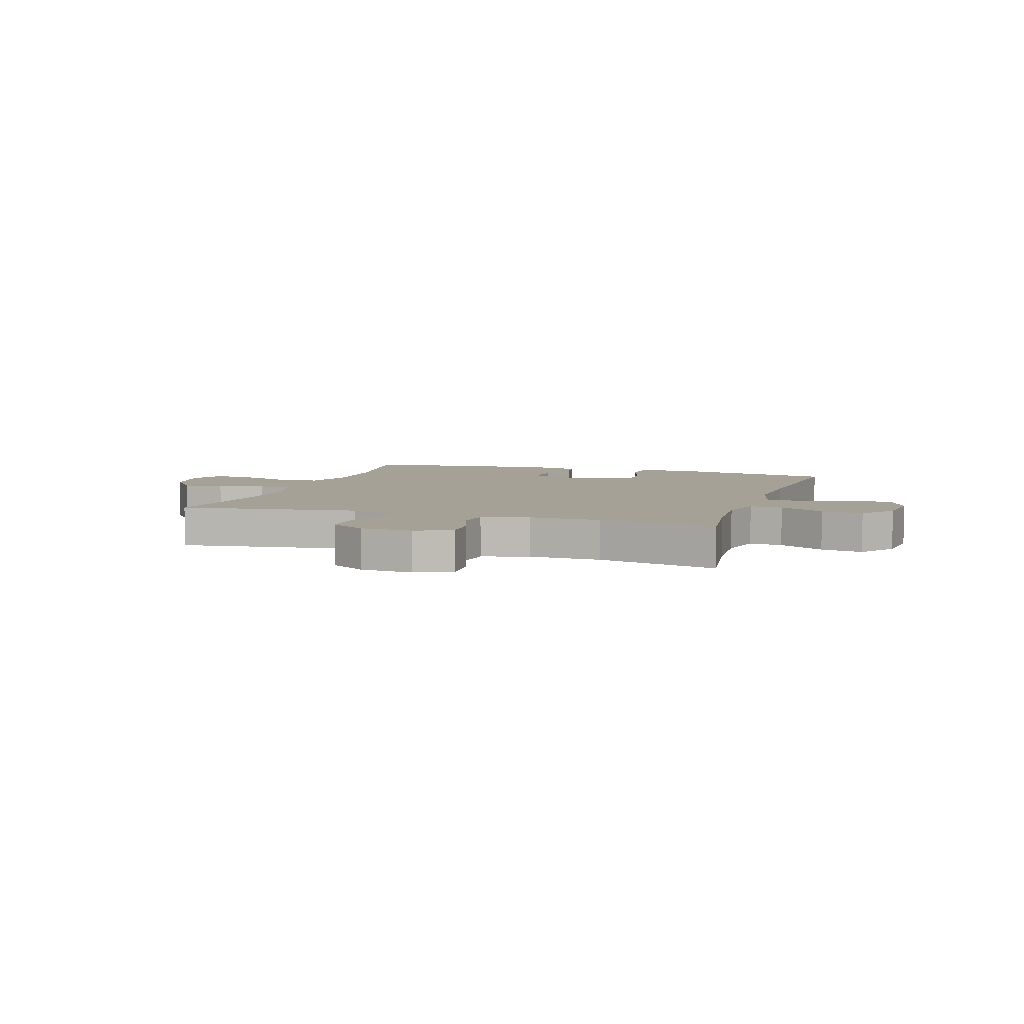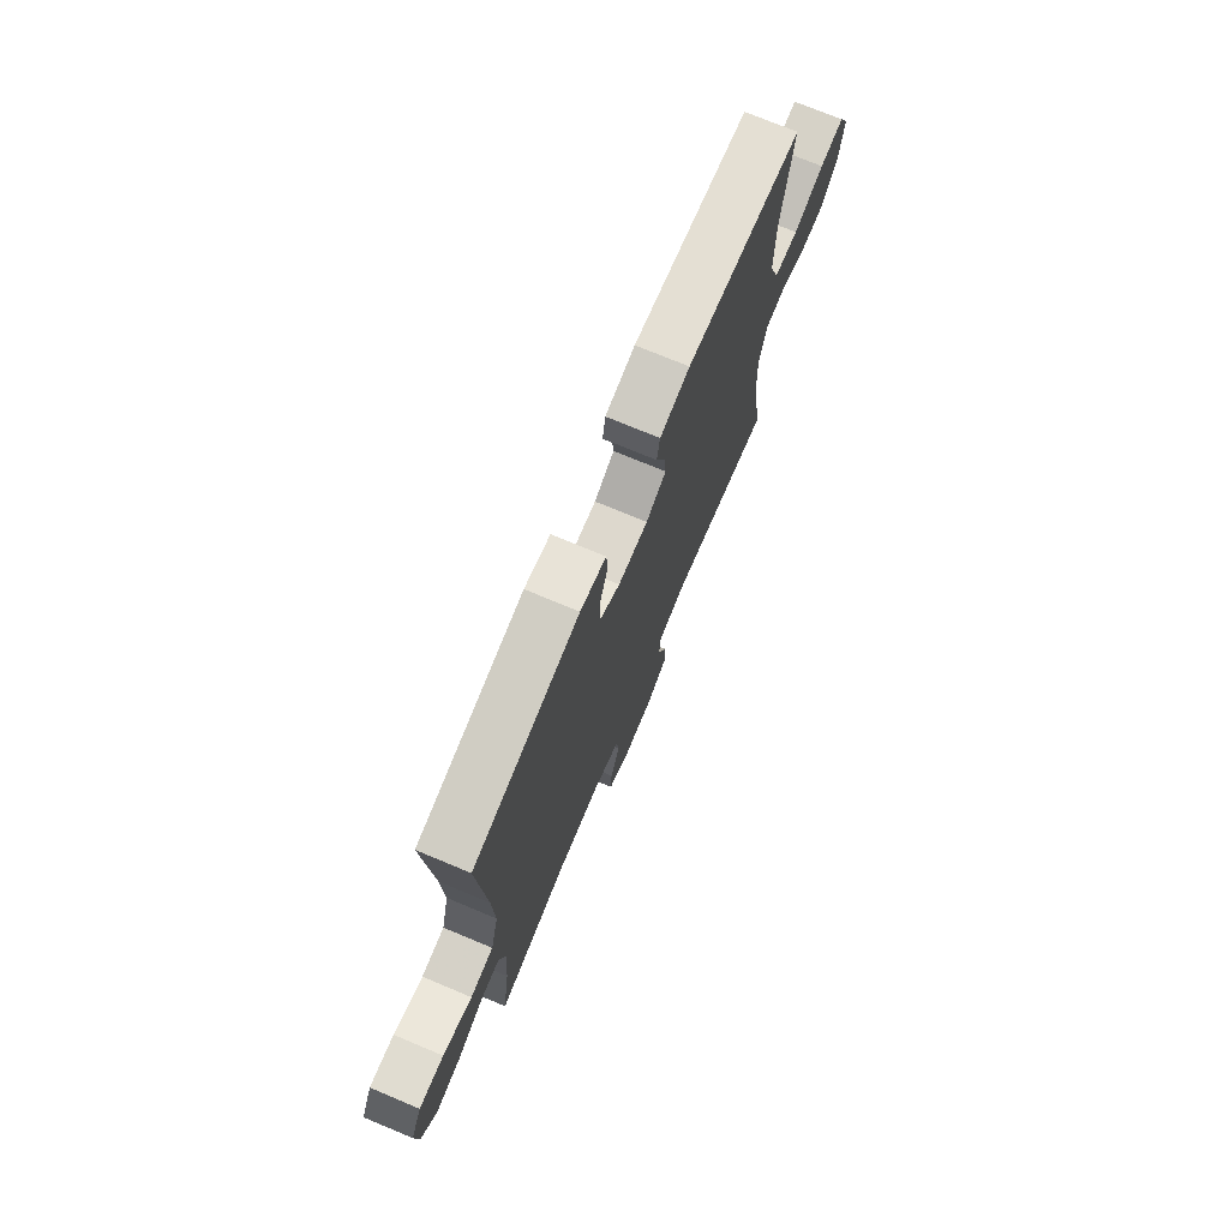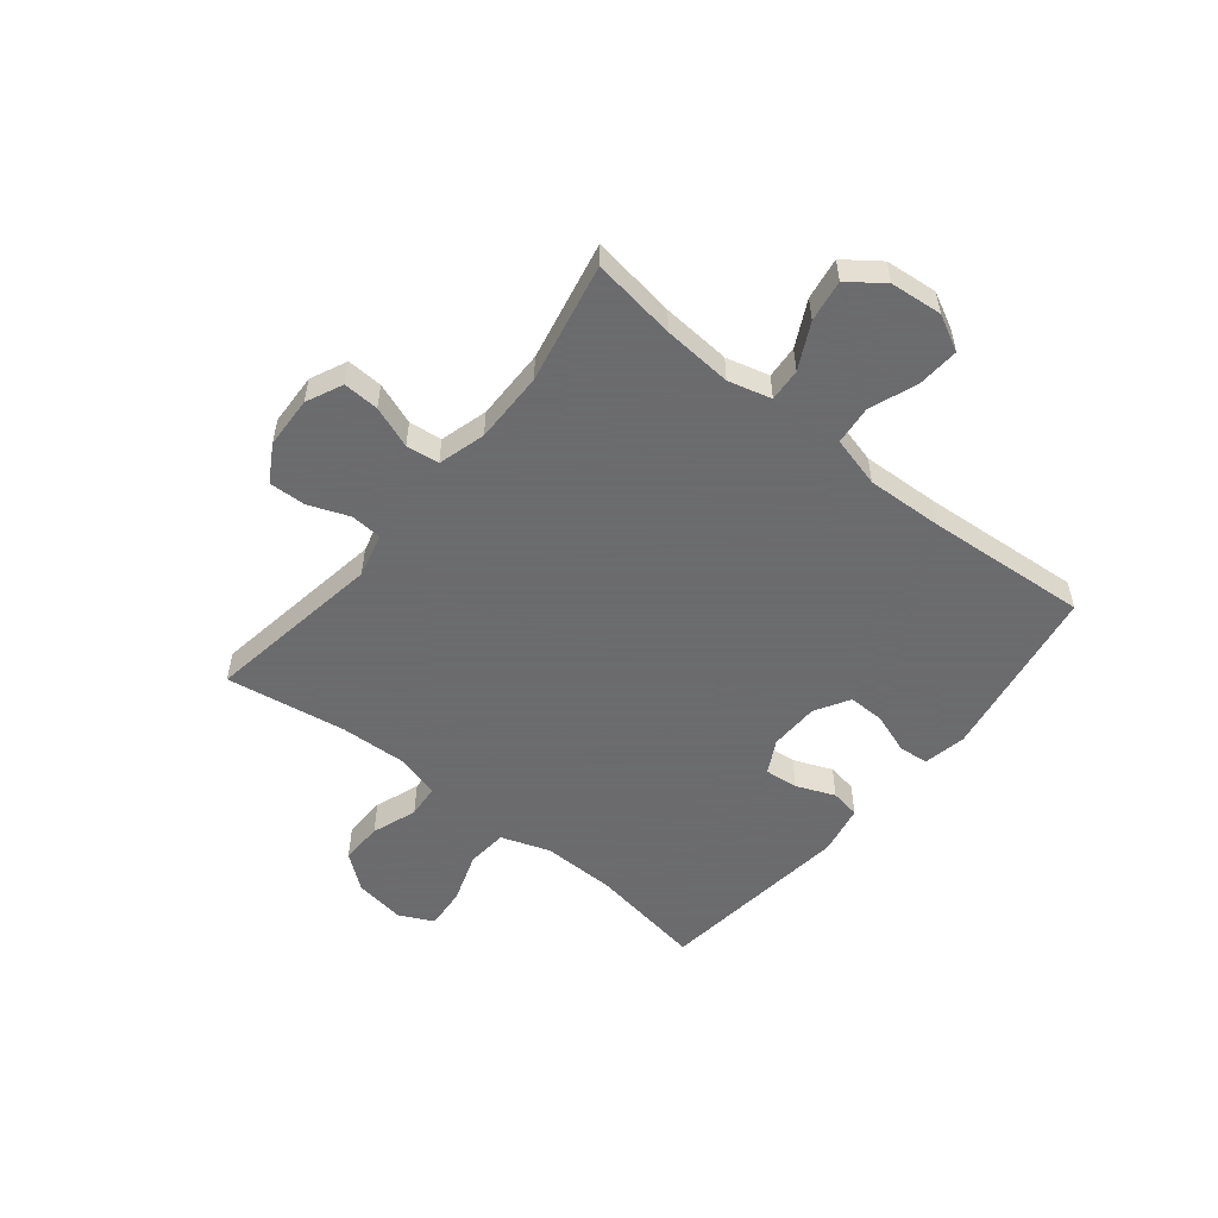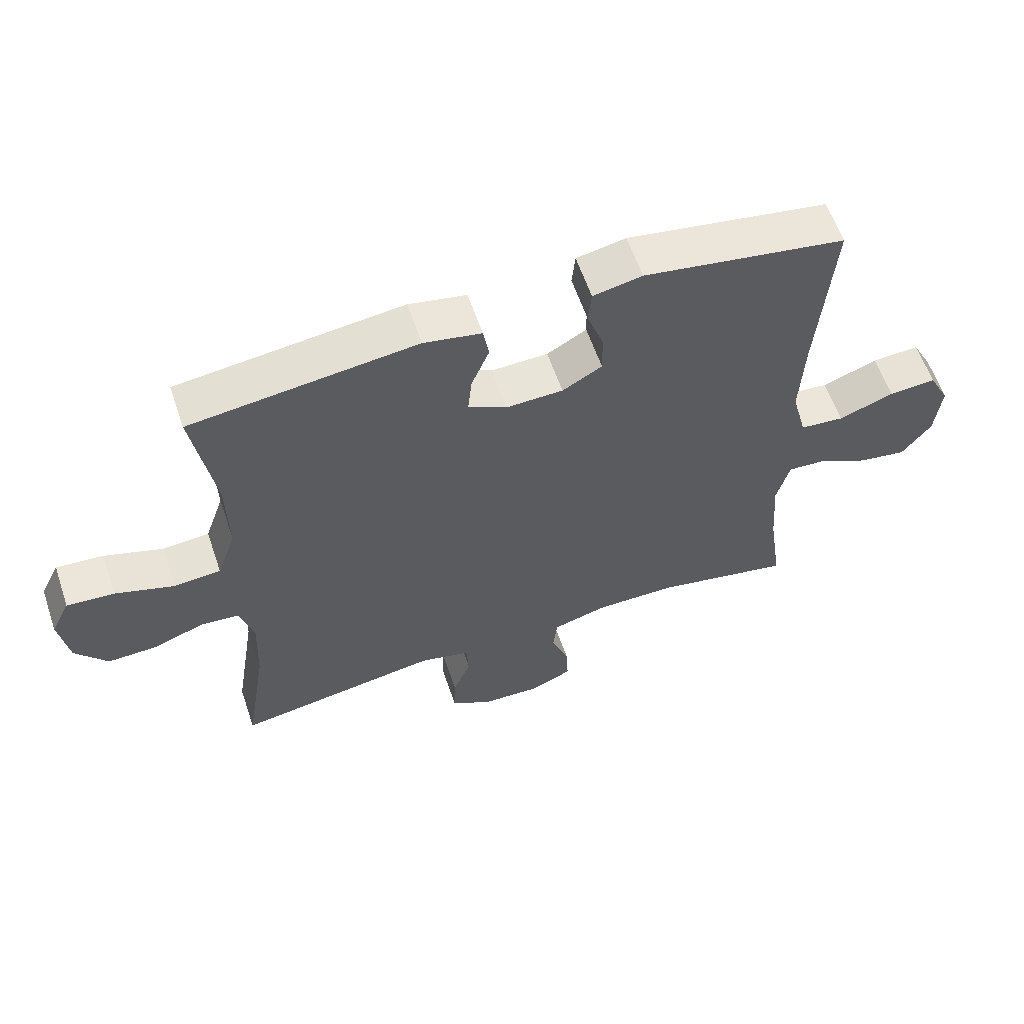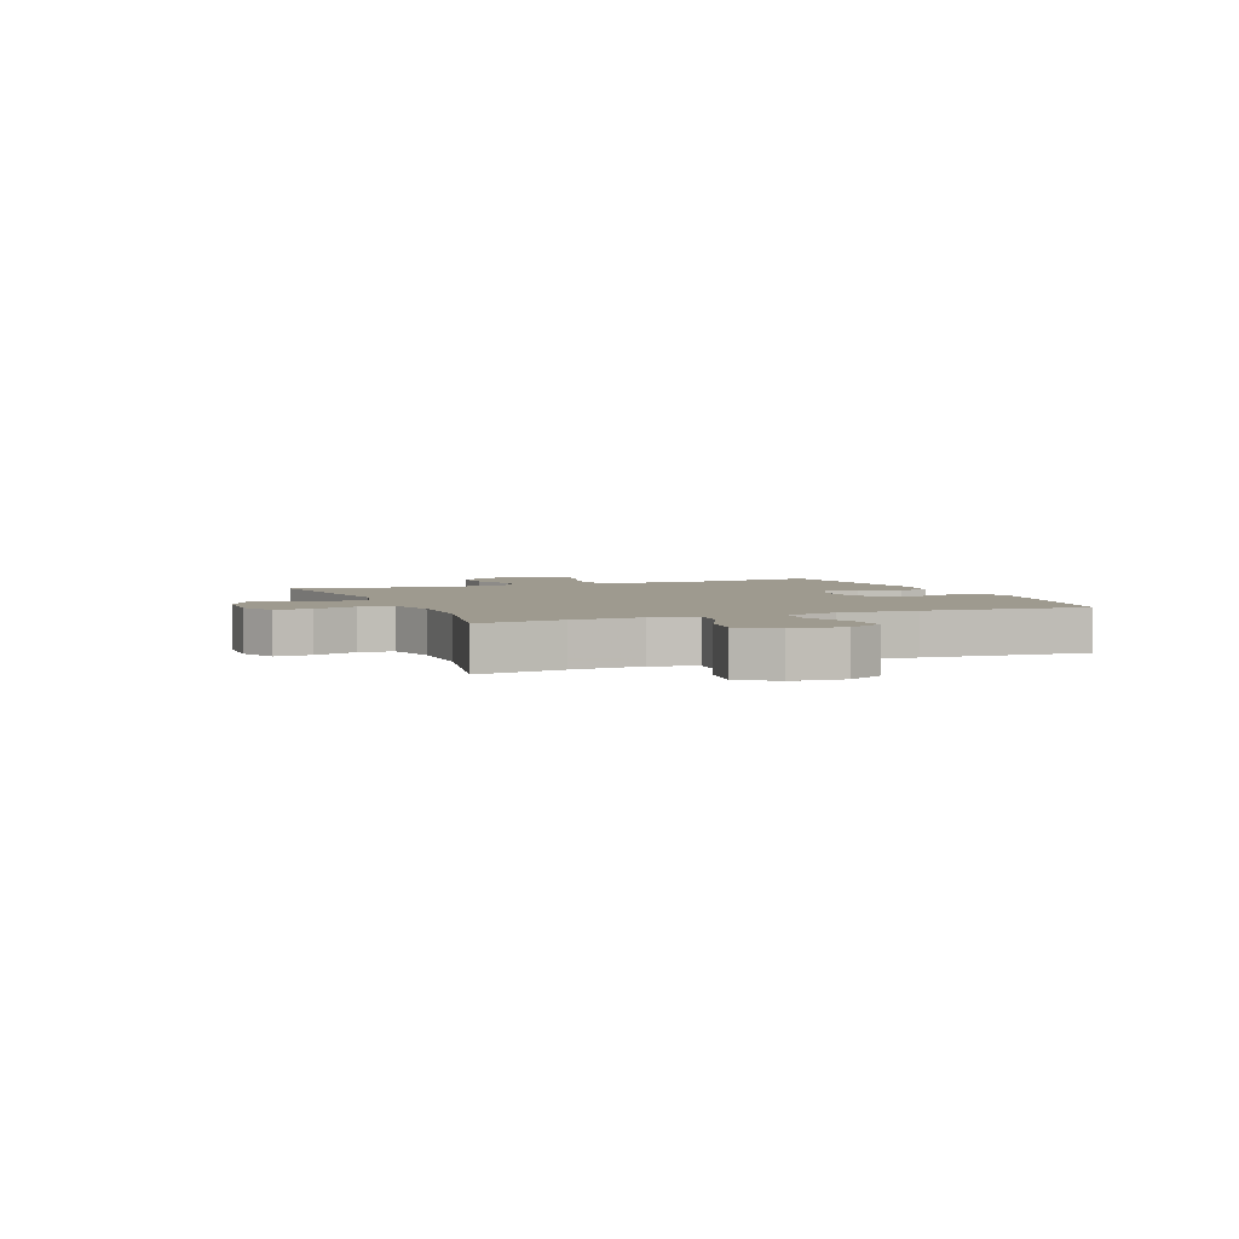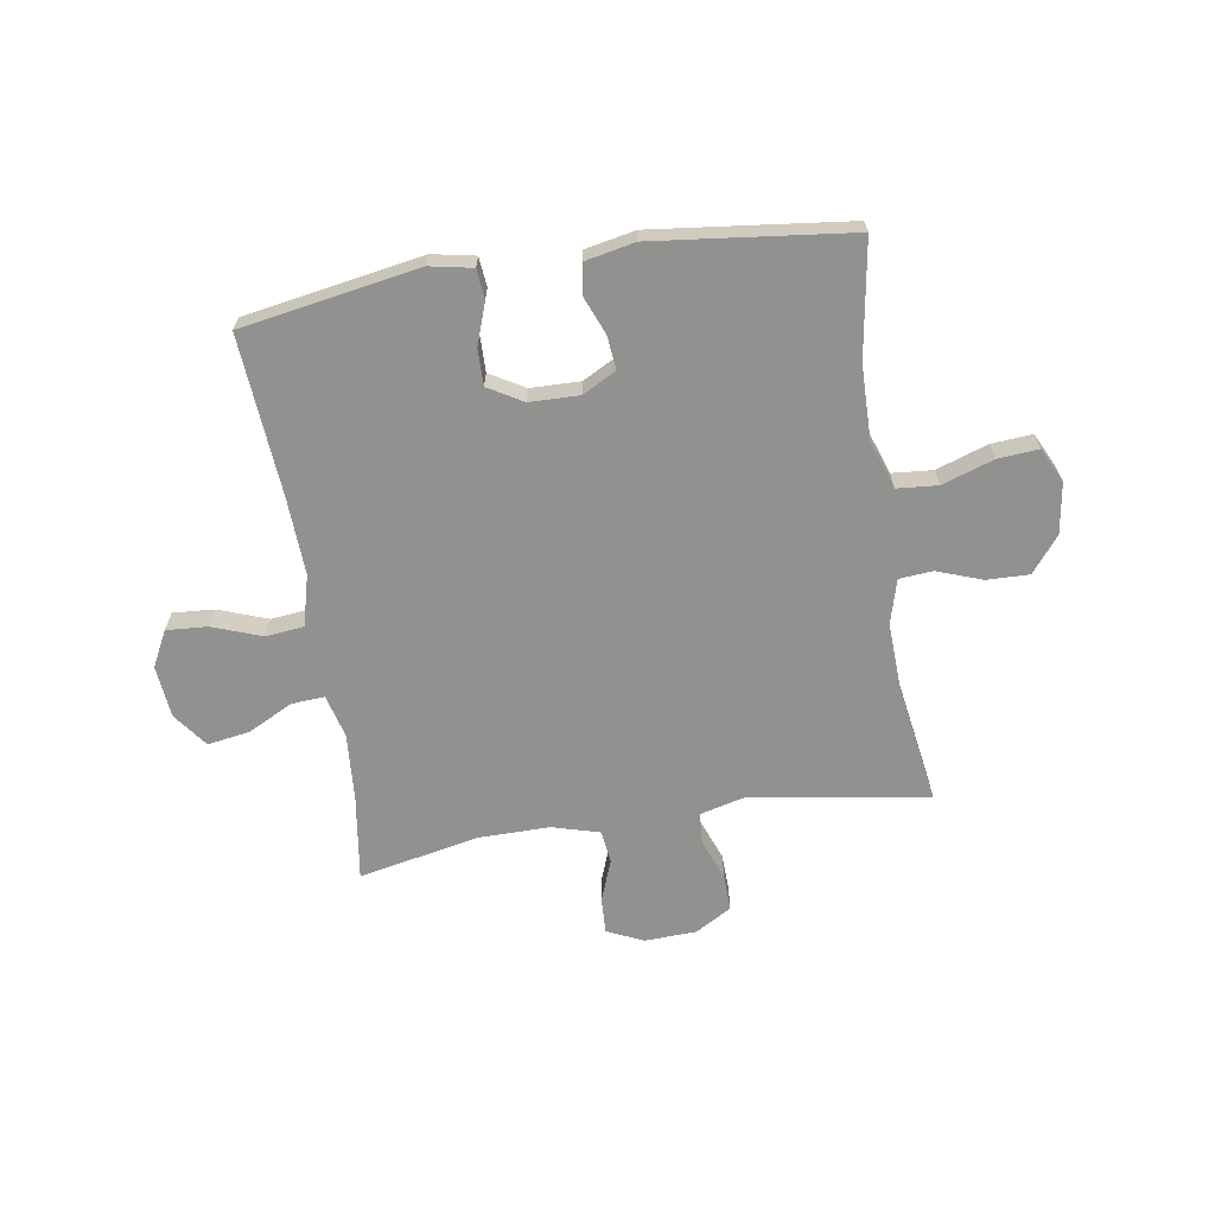
<metadata>
{"format":"obj","ext":"obj","renderer":"f3d","projection":"perspective","resolution":1024,"background":"white","views":[{"elev":6.2,"azim":-161.7,"up":"+Y"},{"elev":73.4,"azim":-67.3,"up":"+Z"},{"elev":-53.5,"azim":-128.9,"up":"+Y"},{"elev":60.2,"azim":161.2,"up":"+Z"},{"elev":3.7,"azim":-112.0,"up":"+Y"},{"elev":-65.9,"azim":9.0,"up":"+Y"}]}
</metadata>
<code>
v -0.5 0.07 0.5
v -0.183 0.07 0.554
v -0.106 0.07 0.539
v -0.101 0.07 0.486
v -0.127 0.07 0.412
v -0.128 0.07 0.347
v -0.066 0.07 0.311
v 0.023 0.07 0.309
v 0.083 0.07 0.341
v 0.077 0.07 0.401
v 0.049 0.07 0.47
v 0.058 0.07 0.523
v 0.148 0.07 0.541
v 0.5 0.07 0.5
v 0.467 0.07 0.293
v 0.465 0.07 0.161
v 0.495 0.07 0.074
v 0.568 0.07 0.068
v 0.66 0.07 0.099
v 0.734 0.07 0.105
v 0.764 0.07 0.044
v 0.75 0.07 -0.048
v 0.7 0.07 -0.111
v 0.624 0.07 -0.109
v 0.543 0.07 -0.08
v 0.483 0.07 -0.085
v 0.461 0.07 -0.164
v 0.466 0.07 -0.285
v 0.5 0.07 -0.5
v 0.18 0.07 -0.45
v 0.101 0.07 -0.47
v 0.097 0.07 -0.526
v 0.125 0.07 -0.599
v 0.127 0.07 -0.665
v 0.062 0.07 -0.703
v -0.031 0.07 -0.707
v -0.096 0.07 -0.677
v -0.093 0.07 -0.613
v -0.065 0.07 -0.538
v -0.072 0.07 -0.479
v -0.157 0.07 -0.455
v -0.285 0.07 -0.456
v -0.5 0.07 -0.5
v -0.478 0.07 -0.349
v -0.469 0.07 -0.226
v -0.489 0.07 -0.149
v -0.548 0.07 -0.153
v -0.629 0.07 -0.194
v -0.704 0.07 -0.206
v -0.75 0.07 -0.144
v -0.759 0.07 -0.051
v -0.726 0.07 0.013
v -0.652 0.07 0.008
v -0.565 0.07 -0.024
v -0.496 0.07 -0.017
v -0.472 0.07 0.074
v -0.478 0.07 0.212
v -0.5 0 0.5
v -0.183 0 0.554
v -0.106 0 0.539
v -0.101 0 0.486
v -0.127 0 0.412
v -0.128 0 0.347
v -0.066 0 0.311
v 0.023 0 0.309
v 0.083 0 0.341
v 0.077 0 0.401
v 0.049 0 0.47
v 0.058 0 0.523
v 0.148 0 0.541
v 0.5 0 0.5
v 0.467 0 0.293
v 0.465 0 0.161
v 0.495 0 0.074
v 0.568 0 0.068
v 0.66 0 0.099
v 0.734 0 0.105
v 0.764 0 0.044
v 0.75 0 -0.048
v 0.7 0 -0.111
v 0.624 0 -0.109
v 0.543 0 -0.08
v 0.483 0 -0.085
v 0.461 0 -0.164
v 0.466 0 -0.285
v 0.5 0 -0.5
v 0.18 0 -0.45
v 0.101 0 -0.47
v 0.097 0 -0.526
v 0.125 0 -0.599
v 0.127 0 -0.665
v 0.062 0 -0.703
v -0.031 0 -0.707
v -0.096 0 -0.677
v -0.093 0 -0.613
v -0.065 0 -0.538
v -0.072 0 -0.479
v -0.157 0 -0.455
v -0.285 0 -0.456
v -0.5 0 -0.5
v -0.478 0 -0.349
v -0.469 0 -0.226
v -0.489 0 -0.149
v -0.548 0 -0.153
v -0.629 0 -0.194
v -0.704 0 -0.206
v -0.75 0 -0.144
v -0.759 0 -0.051
v -0.726 0 0.013
v -0.652 0 0.008
v -0.565 0 -0.024
v -0.496 0 -0.017
v -0.472 0 0.074
v -0.478 0 0.212
f 52 53 54
f 51 52 54
f 50 51 54
f 49 50 54
f 48 49 54
f 47 48 54
f 46 47 54 55
f 45 46 55 56
f 42 43 44
f 41 42 44 45
f 40 41 45 56
f 37 38 39
f 36 37 39
f 35 36 39
f 34 35 39
f 33 34 39
f 32 33 39
f 31 32 39 40
f 40 56 57
f 31 40 57
f 30 31 57
f 23 24 25
f 22 23 25
f 21 22 25
f 20 21 25
f 19 20 25
f 18 19 25
f 17 18 25 26
f 16 17 26 27
f 13 14 15
f 12 13 15
f 11 12 15
f 10 11 15
f 9 10 15 16
f 8 9 16 27
f 3 4 5
f 2 3 5
f 1 2 5
f 57 1 5
f 57 5 6
f 57 6 7
f 30 57 7
f 29 30 7
f 28 29 7
f 7 8 27 28
f 111 110 109
f 111 109 108
f 111 108 107
f 111 107 106
f 111 106 105
f 111 105 104
f 112 111 104 103
f 113 112 103 102
f 101 100 99
f 102 101 99 98
f 113 102 98 97
f 96 95 94
f 96 94 93
f 96 93 92
f 96 92 91
f 96 91 90
f 96 90 89
f 97 96 89 88
f 114 113 97
f 114 97 88
f 114 88 87
f 82 81 80
f 82 80 79
f 82 79 78
f 82 78 77
f 82 77 76
f 82 76 75
f 83 82 75 74
f 84 83 74 73
f 72 71 70
f 72 70 69
f 72 69 68
f 72 68 67
f 73 72 67 66
f 84 73 66 65
f 62 61 60
f 62 60 59
f 62 59 58
f 62 58 114
f 63 62 114
f 64 63 114
f 64 114 87
f 64 87 86
f 64 86 85
f 85 84 65 64
f 1 58 59 2
f 2 59 60 3
f 3 60 61 4
f 4 61 62 5
f 5 62 63 6
f 6 63 64 7
f 7 64 65 8
f 8 65 66 9
f 9 66 67 10
f 10 67 68 11
f 11 68 69 12
f 12 69 70 13
f 13 70 71 14
f 14 71 72 15
f 15 72 73 16
f 16 73 74 17
f 17 74 75 18
f 18 75 76 19
f 19 76 77 20
f 20 77 78 21
f 21 78 79 22
f 22 79 80 23
f 23 80 81 24
f 24 81 82 25
f 25 82 83 26
f 26 83 84 27
f 27 84 85 28
f 28 85 86 29
f 29 86 87 30
f 30 87 88 31
f 31 88 89 32
f 32 89 90 33
f 33 90 91 34
f 34 91 92 35
f 35 92 93 36
f 36 93 94 37
f 37 94 95 38
f 38 95 96 39
f 39 96 97 40
f 40 97 98 41
f 41 98 99 42
f 42 99 100 43
f 43 100 101 44
f 44 101 102 45
f 45 102 103 46
f 46 103 104 47
f 47 104 105 48
f 48 105 106 49
f 49 106 107 50
f 50 107 108 51
f 51 108 109 52
f 52 109 110 53
f 53 110 111 54
f 54 111 112 55
f 55 112 113 56
f 56 113 114 57
f 57 114 58 1

</code>
